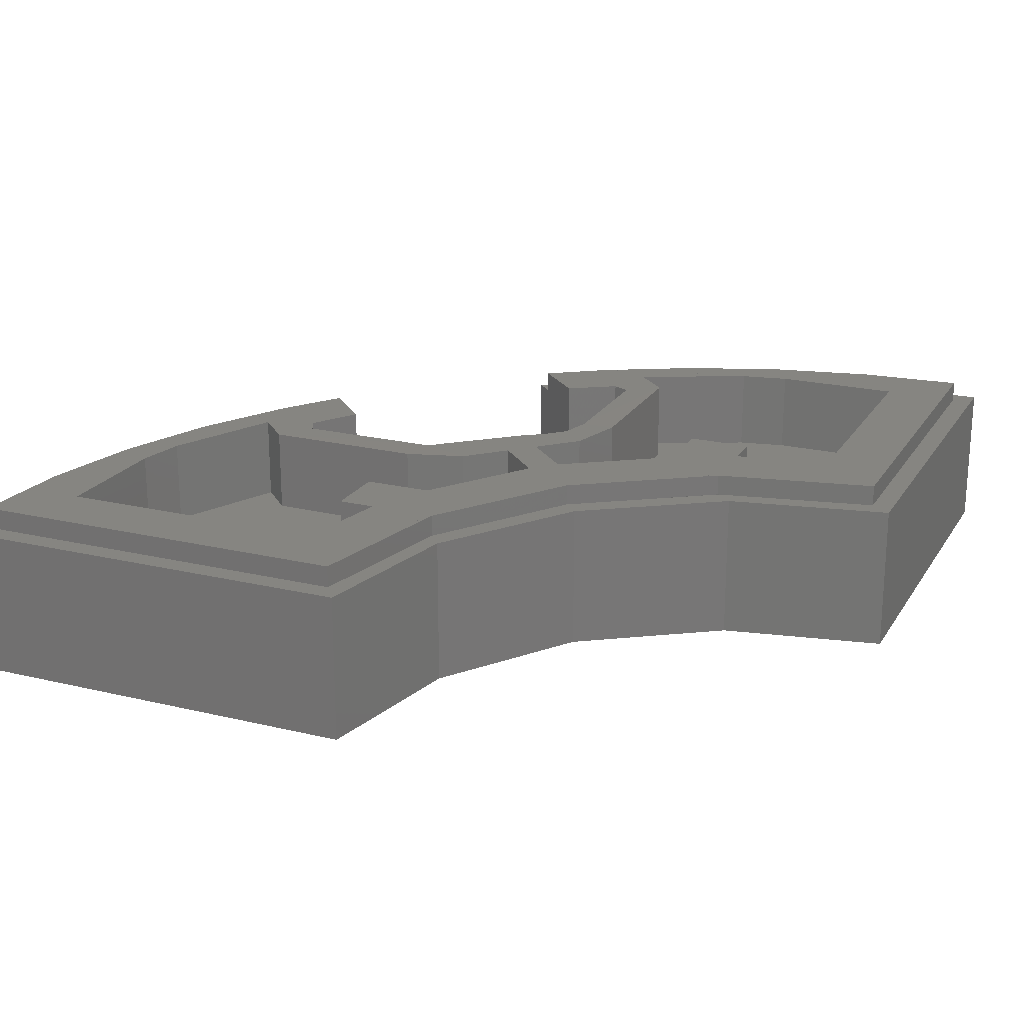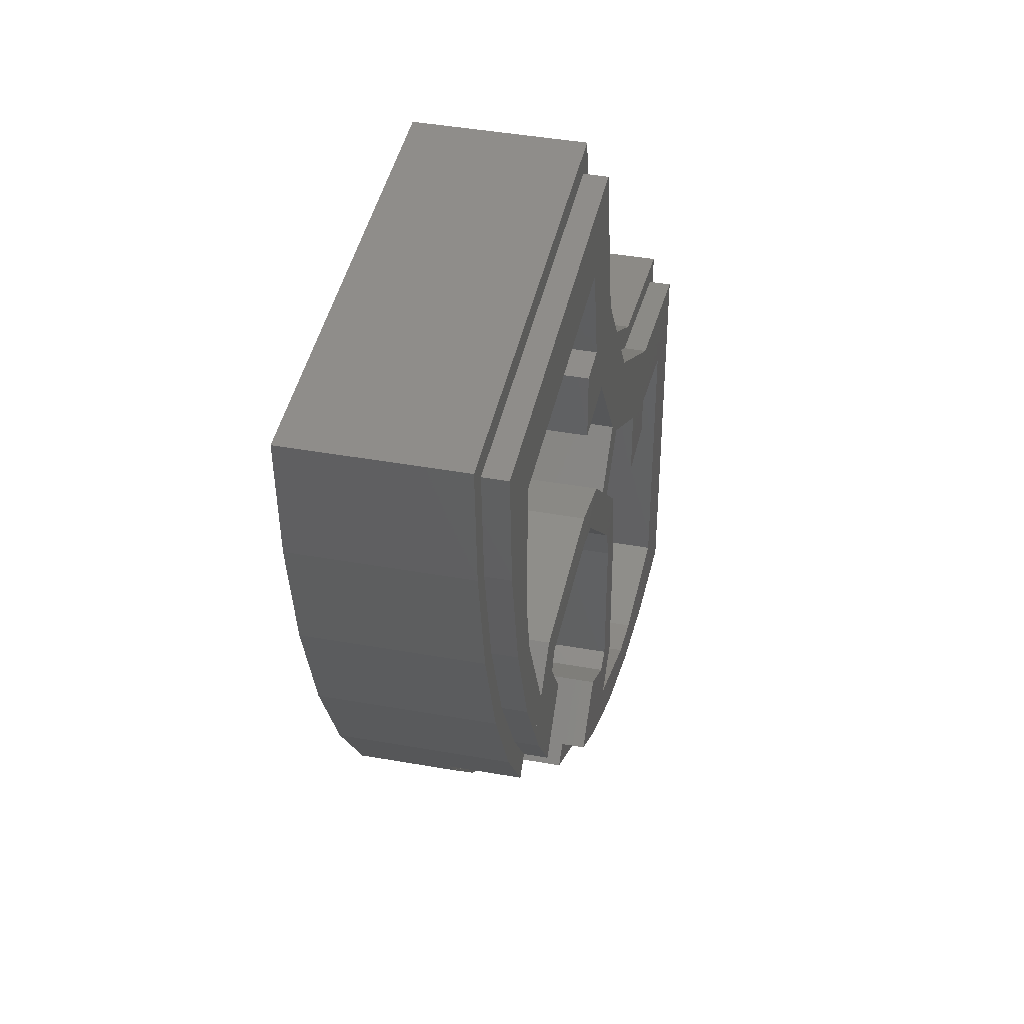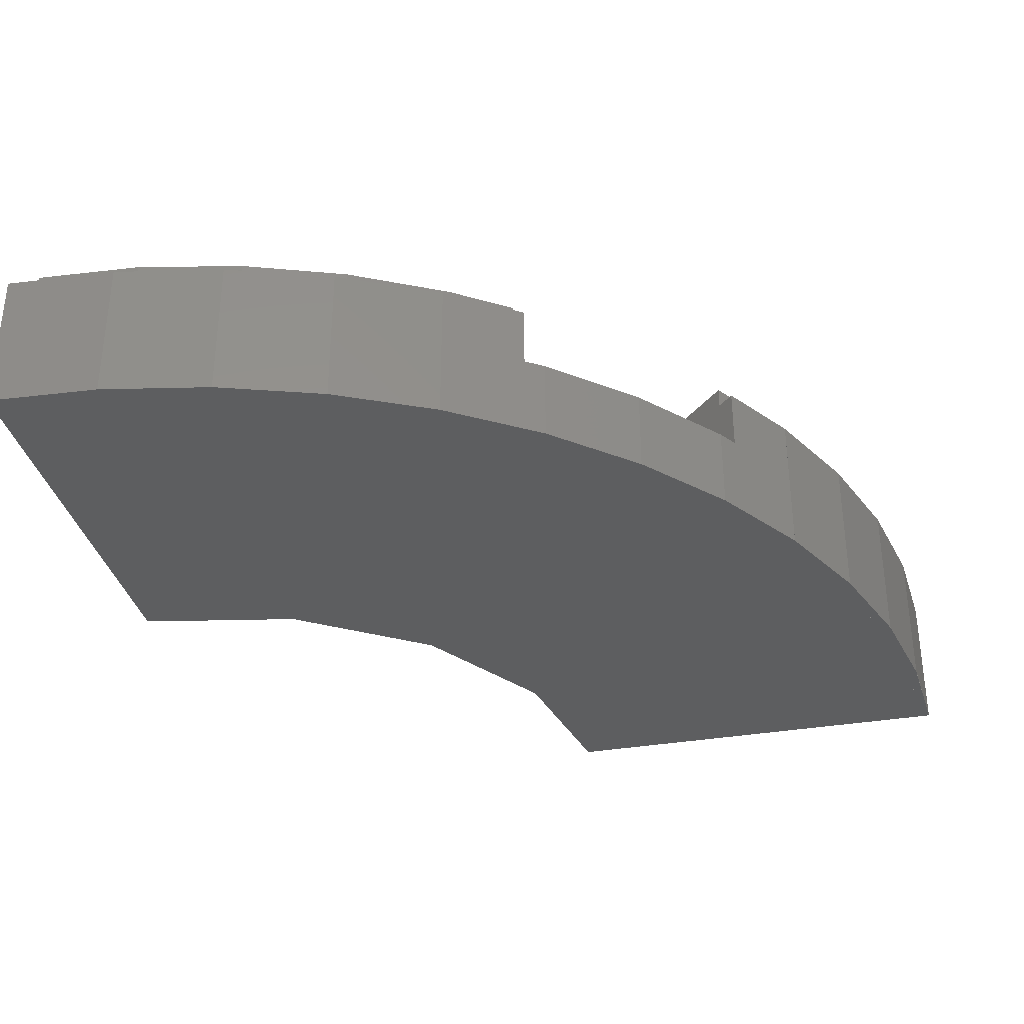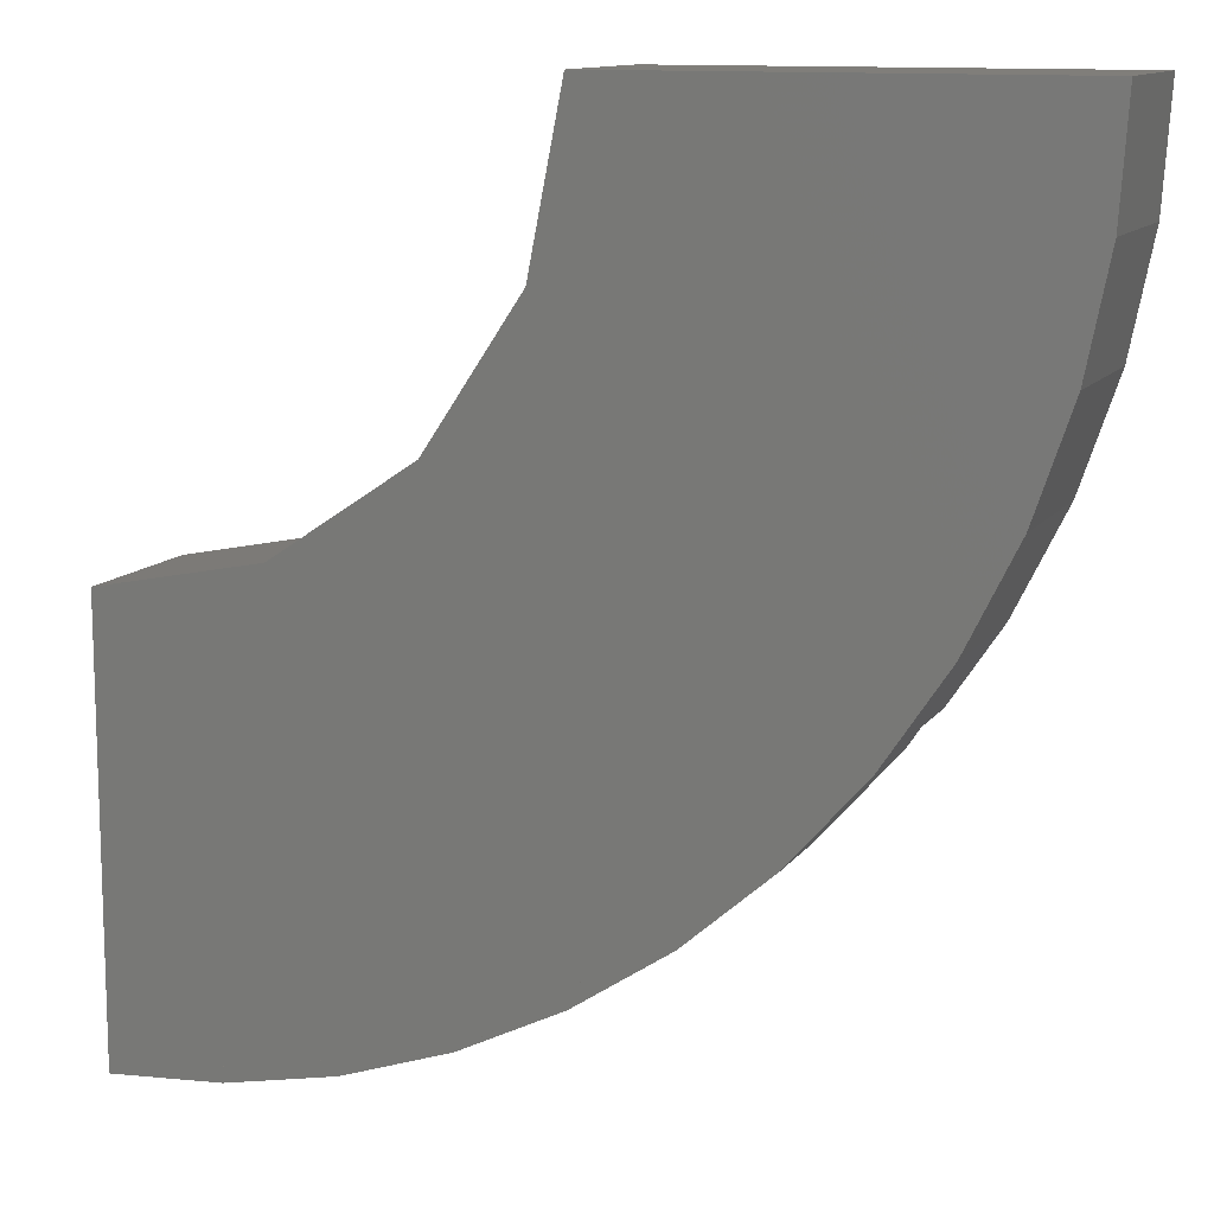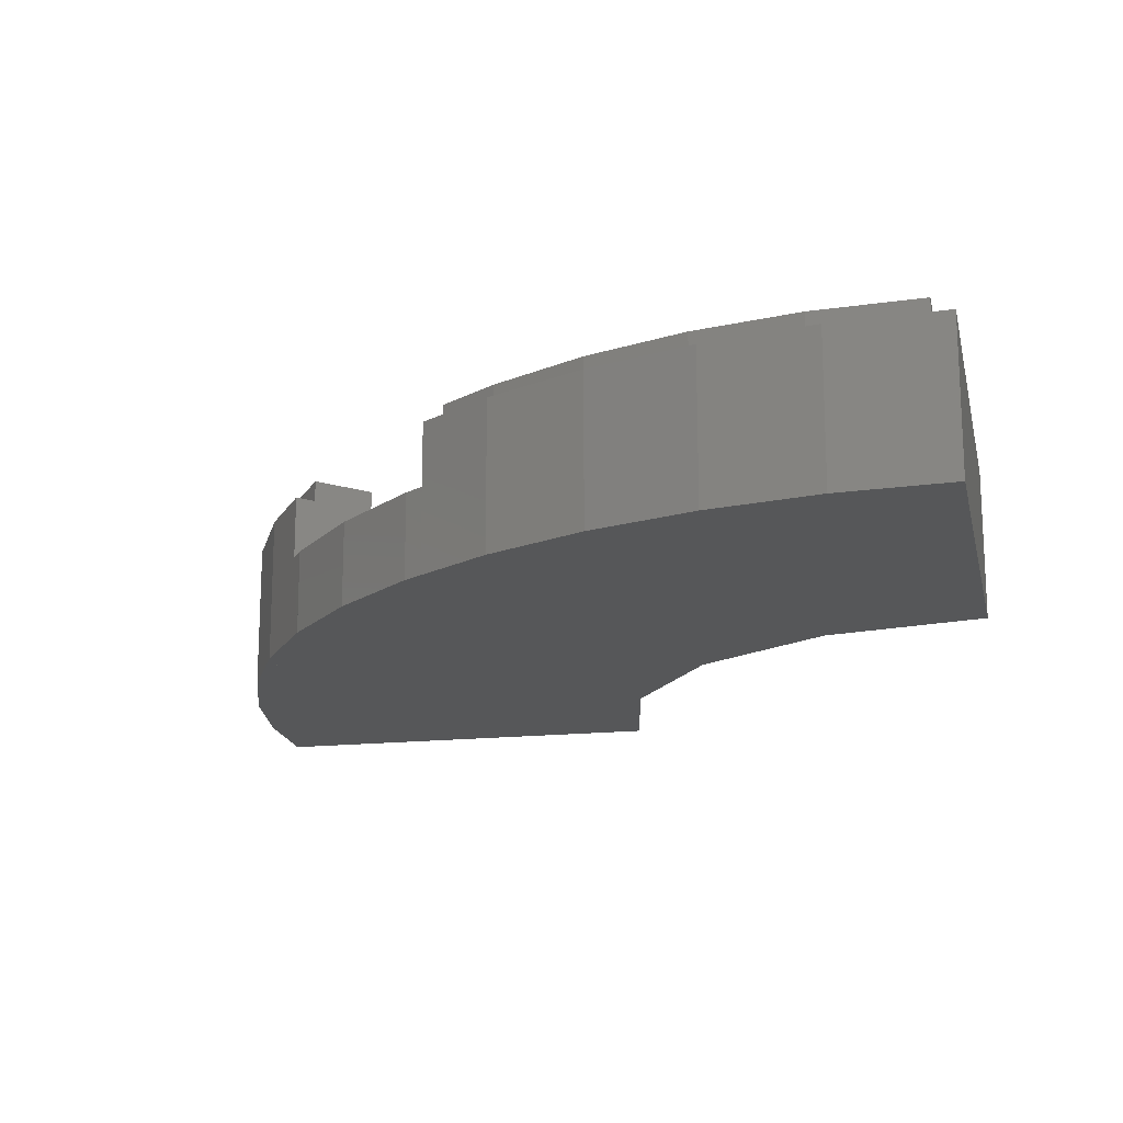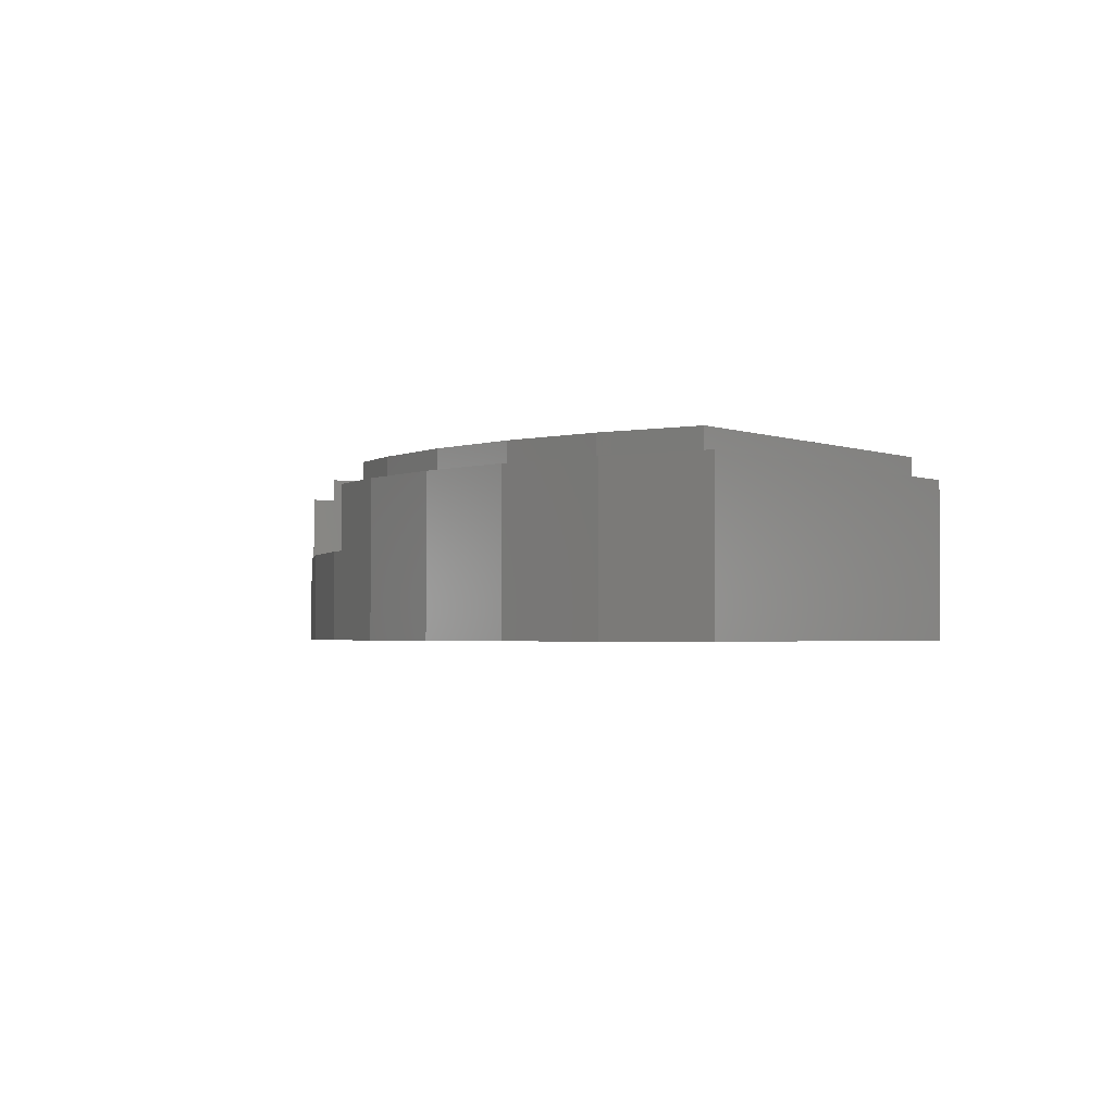
<metadata>
{"format":"stl","ext":"stl","renderer":"f3d","projection":"perspective","resolution":1024,"background":"white","views":[{"elev":21.0,"azim":-66.6,"up":"+Y"},{"elev":42.2,"azim":102.1,"up":"+Z"},{"elev":-34.2,"azim":103.1,"up":"+Y"},{"elev":12.0,"azim":21.9,"up":"+Z"},{"elev":-16.7,"azim":-167.5,"up":"+Y"},{"elev":-1.9,"azim":-146.7,"up":"+Y"}]}
</metadata>
<code>
# stl→obj: 183 verts, 306 faces
v 0.9856 0.28 -0.4
v 0.8927 0.16 -0.5392
v 0.8927 0.28 -0.5392
v 0.4 0.28 -0.9856
v 0.5392 0.28 -0.8927
v 0.5392 0.16 -0.8927
v 0.8178 0.32 -0.3021
v 0.8636 0.32 -0.2399
v 0.9257 0.32 -0.3023
v 0.9405 0.32 -0.4
v 1.022 0.32 -0.09185
v 1.04 0.32 0.24
v 1.16 0.32 0.36
v 1.04 0.32 0
v 0.2399 0.32 -0.8636
v 0.3021 0.32 -0.8178
v 0.3023 0.32 -0.9257
v 0.4 0.32 -0.9405
v 0.09185 0.32 -1.022
v -0.36 0.32 -1.16
v -0.24 0.32 -1.04
v 0 0.32 -1.04
v 0.2692 0.32 -0.4519
v 0.3384 0.32 -0.3824
v 0.3176 0.32 -0.5002
v 0.3824 0.32 -0.3384
v 0.4519 0.32 -0.2692
v 0.5002 0.32 -0.3176
v 0.1939 0.32 -0.1939
v 0.2557 0.32 -0.3001
v 0.08288 0.32 -0.3049
v 0.4268 0.32 0.2055
v 0.3658 0.32 0.06134
v 0.4284 0.32 0.3609
v 0.3049 0.32 -0.08288
v -0.06134 0.32 -0.3658
v -0.2055 0.32 -0.4268
v -0.3609 0.32 -0.4284
v 1.146 0.32 0.1616
v 1.104 0.32 -0.0334
v 1.035 0.32 -0.2217
v 0.8694 0.16 -0.574
v 0.7314 0.16 -0.7314
v 0.574 0.16 -0.8694
v 0.2217 0.32 -1.035
v 0.0334 0.32 -1.104
v -0.1616 0.32 -1.146
v 0.9856 0 -0.4
v 0.8927 0 -0.5392
v 0.8694 0 -0.574
v 0.574 0 -0.8694
v 0.5392 0 -0.8927
v 0.4 0 -0.9856
v 1.16 0.28 0.4
v 1.157 0.28 0.36
v 0.4322 0.28 0.3609
v 0.44 0.28 0.4
v 0.8644 0.32 -0.5109
v 0.9405 0.28 -0.4
v 0.8644 0.28 -0.5109
v 0.951 0.28 -0.38
v 0.7776 0.16 -0.4241
v 0.7776 0.32 -0.4241
v 0.8348 0.32 -0.3344
v 0.5599 0.32 -0.3016
v 0.5637 0.3191 -0.2394
v 0.5286 0.32 0.2409
v 0.491 0.32 0.06081
v 0.3658 0.32 0.06132
v 0.4325 0.32 -0.05916
v 0.3001 0.32 -0.2557
v 0.5599 0.32 0.06068
v 0.5597 0.32 -0.0594
v 0.5599 0.16 -0.3016
v 0.5002 0.16 -0.3176
v 0.8178 0.16 -0.3021
v 1.04 0.16 0
v 1.04 0.16 0.24
v 1.022 0.16 -0.09185
v 0.9257 0.16 -0.3023
v 0.5637 0.1591 -0.2394
v 0.8636 0.16 -0.2399
v 0.4519 0.16 -0.2692
v 0.3824 0.16 -0.3384
v 0.3001 0.16 -0.2557
v 0.4325 0.16 -0.05916
v 0.5597 0.16 -0.0594
v 0.8348 0.16 -0.3344
v 0.8693 0.16 -0.574
v 0.5599 0.16 0.06068
v 0.491 0.16 0.06081
v 0.5286 0.16 0.2409
v 0.4241 0.32 -0.7776
v 0.4241 0.16 -0.7776
v 0.5109 0.28 -0.8644
v 0.5109 0.32 -0.8644
v 0.3344 0.32 -0.8348
v 0.3016 0.32 -0.5599
v 0.2394 0.3191 -0.5637
v -0.2409 0.32 -0.5286
v 0.05916 0.32 -0.4325
v -0.06132 0.32 -0.3658
v 0.0594 0.32 -0.5597
v -0.06068 0.32 -0.5599
v -0.06081 0.32 -0.491
v 0.3016 0.16 -0.5599
v 0.3176 0.16 -0.5002
v 0.3021 0.16 -0.8178
v 0 0.16 -1.04
v -0.24 0.16 -1.04
v 0.09185 0.16 -1.022
v 0.3023 0.16 -0.9257
v 0.2394 0.1591 -0.5637
v 0.2399 0.16 -0.8636
v 0.2692 0.16 -0.4519
v 0.3384 0.16 -0.3824
v 0.2557 0.16 -0.3001
v 0.05916 0.16 -0.4325
v 0.0594 0.16 -0.5597
v 0.3344 0.16 -0.8348
v 0.574 0.16 -0.8693
v -0.06068 0.16 -0.5599
v -0.06081 0.16 -0.491
v -0.2409 0.16 -0.5286
v -0.3609 0.28 -0.4322
v -0.36 0.28 -1.157
v -0.4 0.28 -1.16
v -0.4 0.28 -0.44
v 0.38 0.28 -0.951
v 0.4 0.28 -0.9405
v 0.4 0 0.4
v 0.4 0.28 0.4
v 0.3391 0.28 0.09385
v 0.3391 0 0.09385
v 0.1657 0.28 -0.1657
v 0.1657 0 -0.1657
v -0.09385 0.28 -0.3391
v -0.09385 0 -0.3391
v -0.4 0.28 -0.4
v -0.4 0 -0.4
v 0.4284 0.28 0.3609
v 0.3658 0.28 0.06134
v 0.1939 0.28 -0.1939
v -0.06134 0.28 -0.3658
v -0.3609 0.28 -0.4284
v 0.3761 0.28 0.07855
v 0.194 0.28 -0.194
v -0.07855 0.28 -0.3761
v 1.078 0.28 -0.2123
v 1.078 0 -0.2123
v 1.145 0.28 -0.01411
v 1.145 0 -0.01411
v 1.186 0.28 0.1912
v 1.186 0 0.1912
v 1.2 0.28 0.4
v 1.2 0 0.4
v 1.035 0.28 -0.2217
v 1.104 0.28 -0.0334
v 1.146 0.28 0.1616
v 1.16 0.28 0.36
v 1.147 0.28 0.1964
v 1.107 0.28 -0.003758
v 1.041 0.28 -0.197
v 0.7314 0 -0.7314
v -0.4 0 -1.2
v -0.4 0.28 -1.2
v -0.1912 0.28 -1.186
v -0.1912 0 -1.186
v 0.01411 0.28 -1.145
v 0.01411 0 -1.145
v 0.2123 0.28 -1.078
v 0.2123 0 -1.078
v 0.01408 0 -1.145
v 0.5741 0 -0.8694
v 0.8694 0 -0.5741
v 1.145 0 -0.01408
v -0.36 0.28 -1.16
v -0.1616 0.28 -1.146
v 0.0334 0.28 -1.104
v 0.2217 0.28 -1.035
v 0.197 0.28 -1.041
v 0.003758 0.28 -1.107
v -0.1964 0.28 -1.147
f 1 2 3
f 4 5 6
f 7 8 9
f 10 9 11
f 12 13 14
f 10 11 13
f 13 11 14
f 15 16 17
f 17 18 19
f 20 21 22
f 19 18 20
f 19 20 22
f 23 24 25
f 26 27 28
f 29 30 31
f 32 33 34
f 35 29 33
f 31 36 29
f 37 38 36
f 13 39 40
f 13 40 41
f 13 41 10
f 42 43 44
f 18 45 20
f 45 46 20
f 46 47 20
f 1 48 49
f 1 49 2
f 2 49 50
f 2 50 42
f 44 51 52
f 44 52 6
f 53 4 6
f 53 6 52
f 54 55 56
f 54 56 57
f 58 10 59
f 58 59 60
f 60 61 1
f 60 1 3
f 60 62 63
f 60 63 58
f 62 60 3
f 62 3 2
f 63 64 10
f 63 10 58
f 7 9 10
f 7 10 64
f 8 7 65
f 8 65 66
f 27 66 65
f 27 65 28
f 13 12 67
f 13 67 34
f 34 67 68
f 34 68 32
f 35 69 70
f 35 70 71
f 68 72 73
f 68 73 70
f 28 65 74
f 28 74 75
f 65 7 76
f 65 76 74
f 12 14 77
f 12 77 78
f 14 11 79
f 14 79 77
f 11 9 80
f 11 80 79
f 8 66 81
f 8 81 82
f 66 27 83
f 66 83 81
f 27 26 84
f 27 84 83
f 83 84 85
f 83 85 86
f 83 86 87
f 83 87 81
f 76 88 62
f 76 62 74
f 62 2 89
f 62 89 74
f 79 80 82
f 79 82 77
f 87 77 82
f 87 82 81
f 78 77 87
f 78 87 90
f 78 90 91
f 78 91 92
f 93 94 95
f 93 95 96
f 5 95 94
f 5 94 6
f 18 97 93
f 18 93 96
f 18 17 16
f 18 16 97
f 98 16 15
f 98 15 99
f 98 99 23
f 98 23 25
f 100 21 20
f 100 20 38
f 101 102 31
f 101 31 30
f 103 104 105
f 103 105 101
f 106 98 25
f 106 25 107
f 108 16 98
f 108 98 106
f 109 22 21
f 109 21 110
f 111 19 22
f 111 22 109
f 112 17 19
f 112 19 111
f 113 99 15
f 113 15 114
f 115 23 99
f 115 99 113
f 116 24 23
f 116 23 115
f 117 116 115
f 117 115 118
f 119 118 115
f 119 115 113
f 94 120 108
f 94 108 106
f 121 6 94
f 121 94 106
f 114 112 111
f 114 111 109
f 114 109 119
f 114 119 113
f 119 109 110
f 119 110 122
f 123 122 110
f 123 110 124
f 75 107 25
f 75 25 28
f 74 89 121
f 74 121 106
f 74 106 107
f 74 107 75
f 24 26 28
f 24 28 25
f 29 35 71
f 29 71 30
f 24 30 71
f 24 71 26
f 125 126 127
f 125 127 128
f 4 129 95
f 4 95 5
f 95 130 18
f 95 18 96
f 102 101 105
f 102 105 37
f 37 105 100
f 37 100 38
f 70 69 32
f 70 32 68
f 131 132 133
f 131 133 134
f 134 133 135
f 134 135 136
f 136 135 137
f 136 137 138
f 138 137 139
f 138 139 140
f 141 34 33
f 141 33 142
f 142 33 29
f 142 29 143
f 143 29 36
f 143 36 144
f 144 36 38
f 144 38 145
f 132 57 146
f 132 146 133
f 133 146 147
f 133 147 135
f 135 147 148
f 135 148 137
f 137 148 128
f 137 128 139
f 48 1 149
f 48 149 150
f 150 149 151
f 150 151 152
f 152 151 153
f 152 153 154
f 154 153 155
f 154 155 156
f 59 10 41
f 59 41 157
f 157 41 40
f 157 40 158
f 158 40 39
f 158 39 159
f 159 39 13
f 159 13 160
f 54 155 153
f 54 153 161
f 161 153 151
f 161 151 162
f 162 151 149
f 162 149 163
f 163 149 1
f 163 1 61
f 51 44 43
f 51 43 164
f 164 43 42
f 164 42 50
f 165 166 167
f 165 167 168
f 168 167 169
f 168 169 170
f 170 169 171
f 170 171 172
f 172 171 4
f 172 4 53
f 155 132 131
f 155 131 156
f 140 139 166
f 140 166 165
f 140 165 172
f 140 172 138
f 138 172 164
f 138 164 136
f 136 164 150
f 136 150 134
f 134 150 156
f 134 156 131
f 172 165 168
f 172 168 173
f 164 172 53
f 164 53 174
f 150 164 175
f 150 175 48
f 156 150 176
f 156 176 154
f 13 34 141
f 13 141 160
f 76 7 64
f 76 64 88
f 62 88 64
f 62 64 63
f 80 9 8
f 80 8 82
f 84 26 71
f 84 71 85
f 86 85 71
f 86 71 70
f 87 86 70
f 87 70 73
f 90 87 73
f 90 73 72
f 91 90 72
f 91 72 68
f 92 91 68
f 92 68 67
f 78 92 67
f 78 67 12
f 108 120 97
f 108 97 16
f 93 97 120
f 93 120 94
f 112 114 15
f 112 15 17
f 116 117 30
f 116 30 24
f 101 30 117
f 101 117 118
f 103 101 118
f 103 118 119
f 104 103 119
f 104 119 122
f 105 104 122
f 105 122 123
f 100 105 123
f 100 123 124
f 21 100 124
f 21 124 110
f 177 20 47
f 177 47 178
f 178 47 46
f 178 46 179
f 179 46 45
f 179 45 180
f 180 45 18
f 180 18 130
f 129 4 171
f 129 171 181
f 181 171 169
f 181 169 182
f 182 169 167
f 182 167 183
f 183 167 166
f 183 166 127
f 38 20 177
f 38 177 145

</code>
